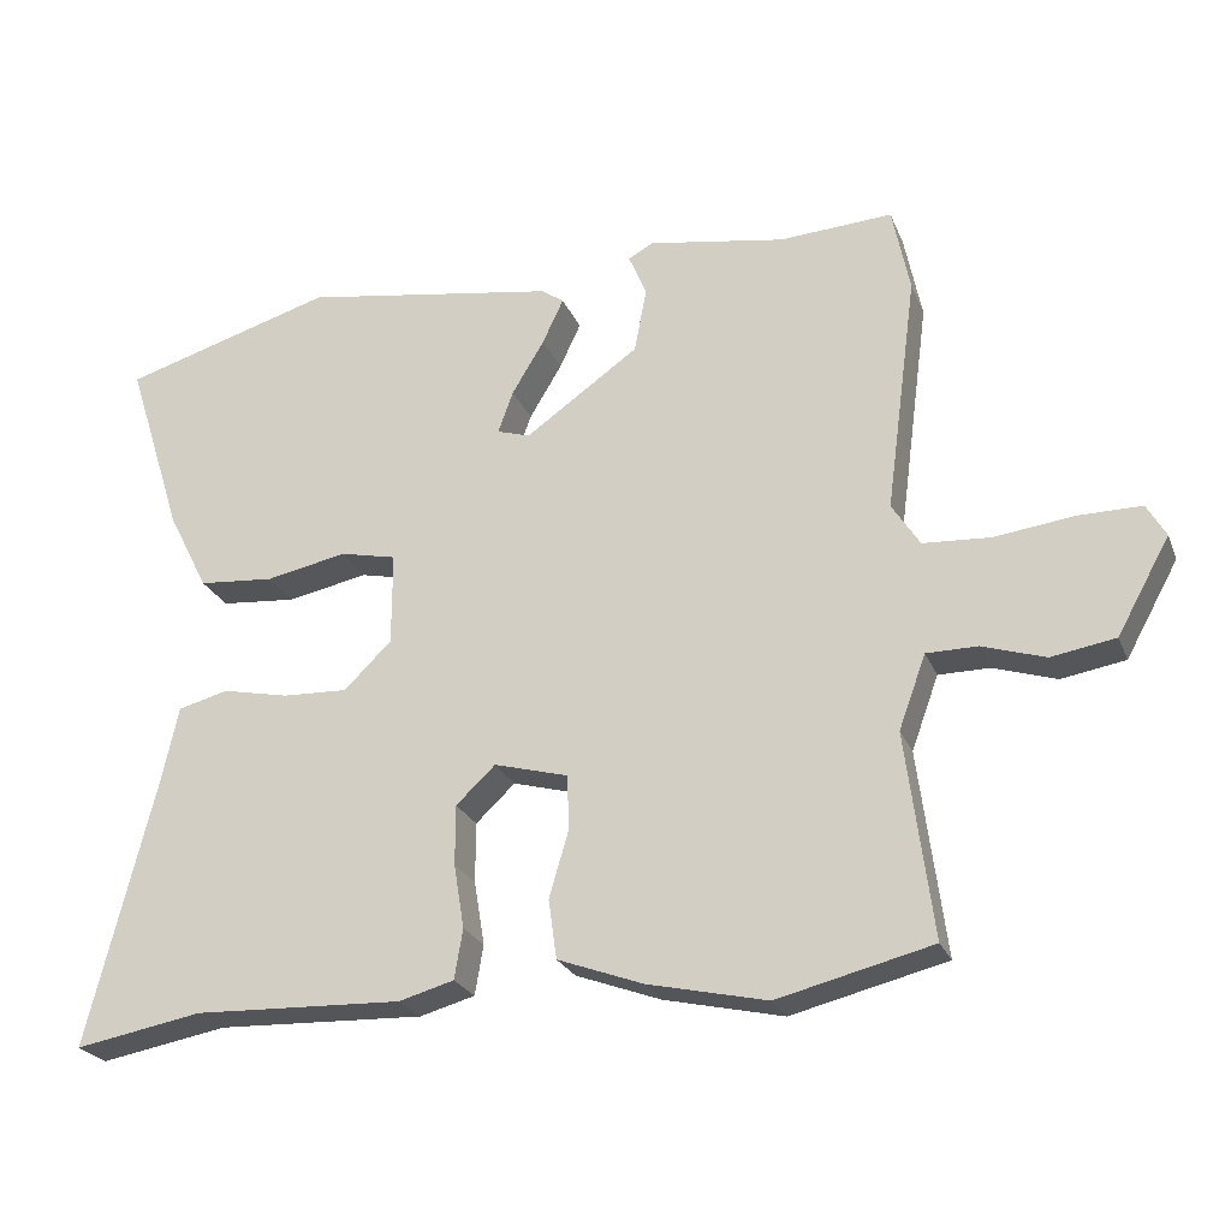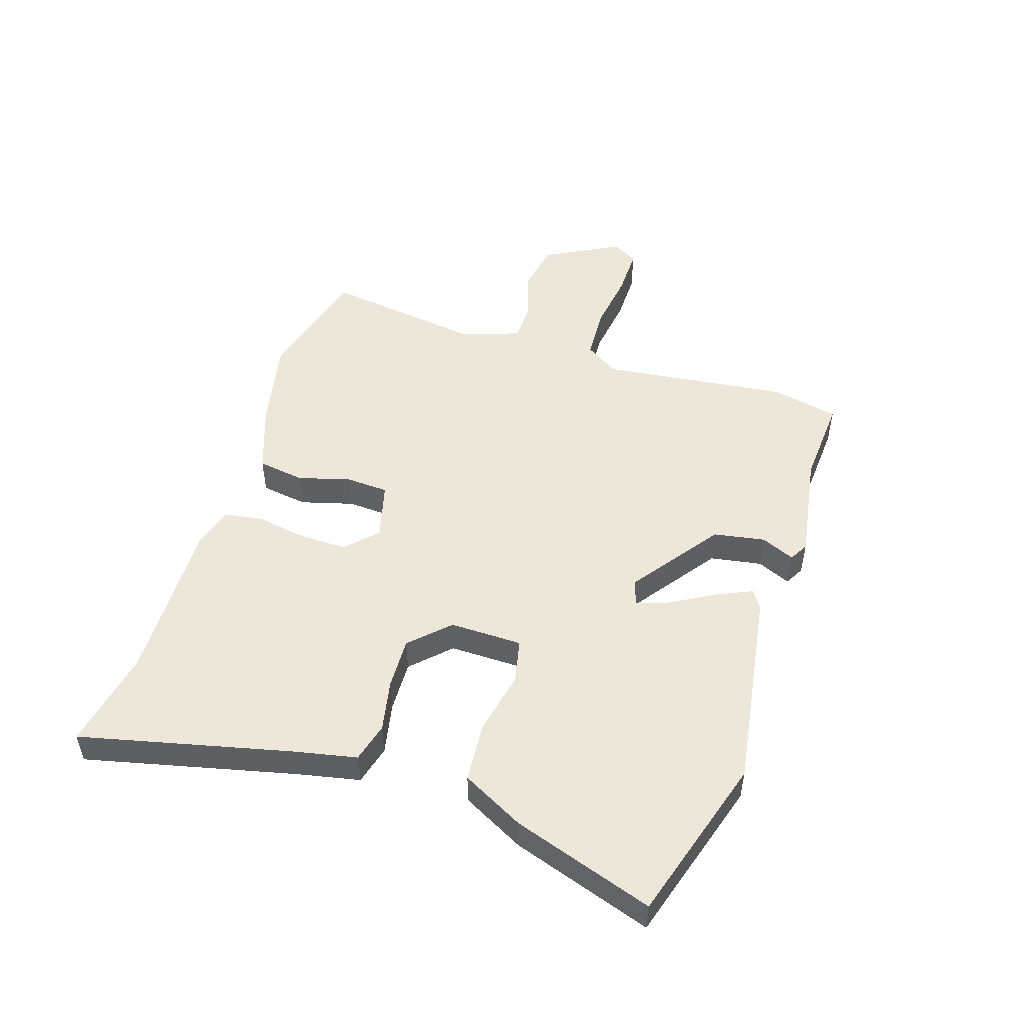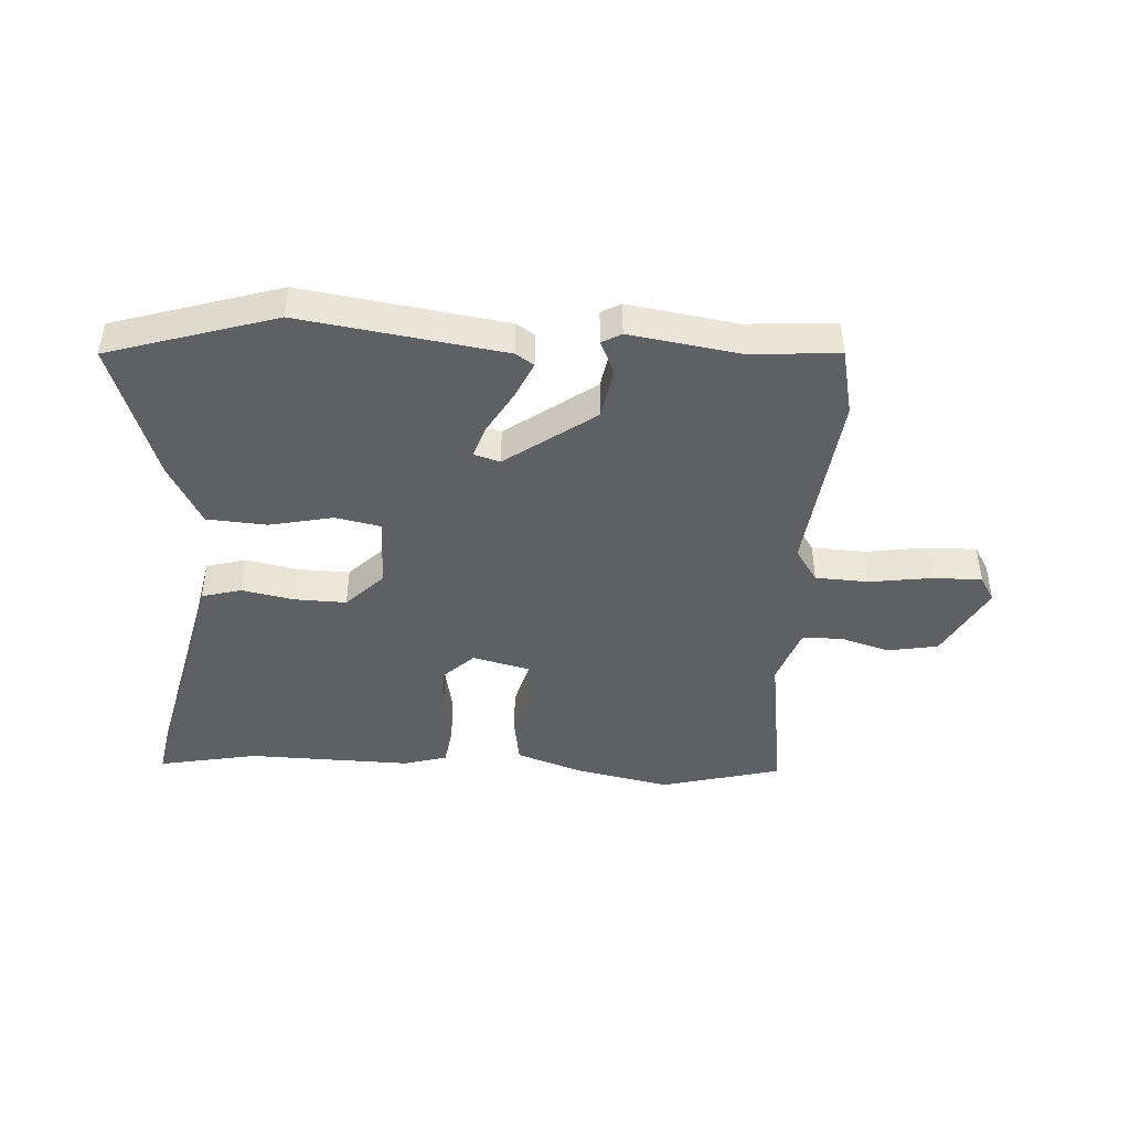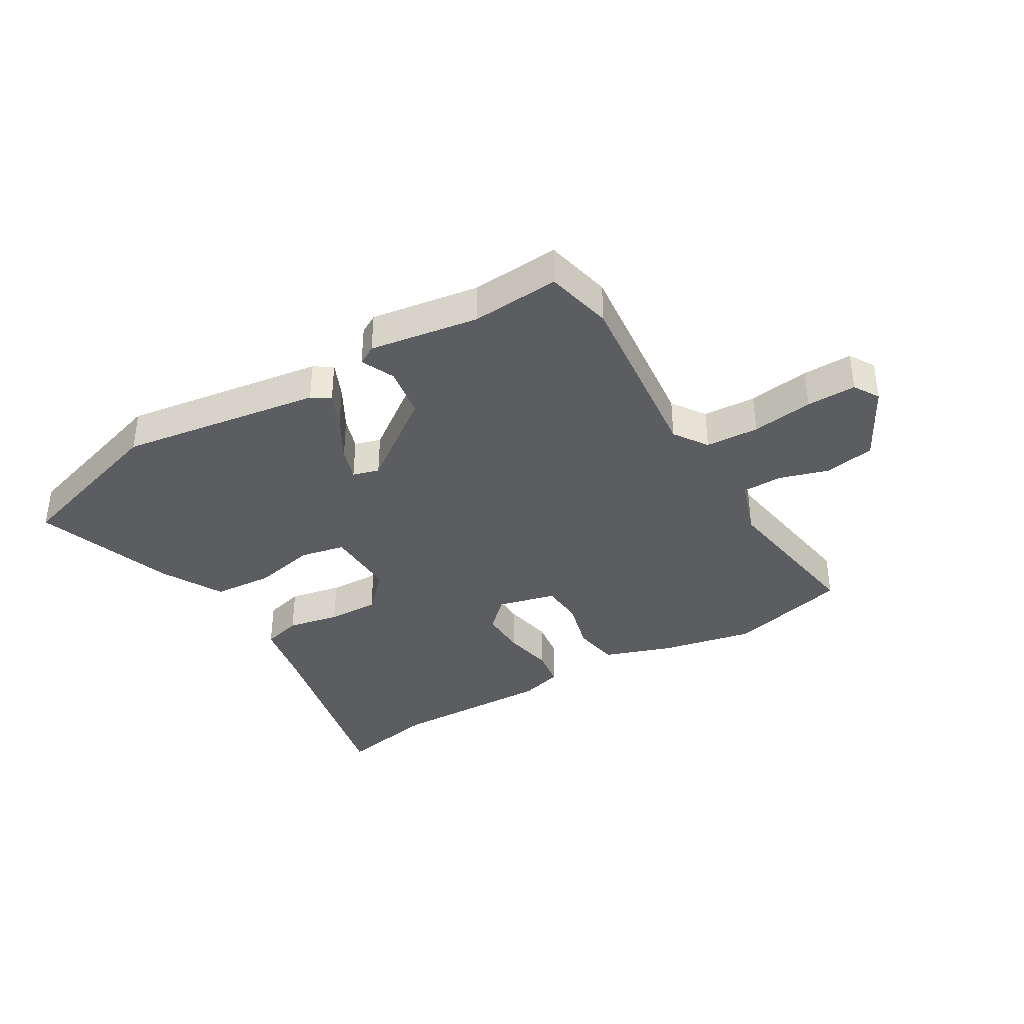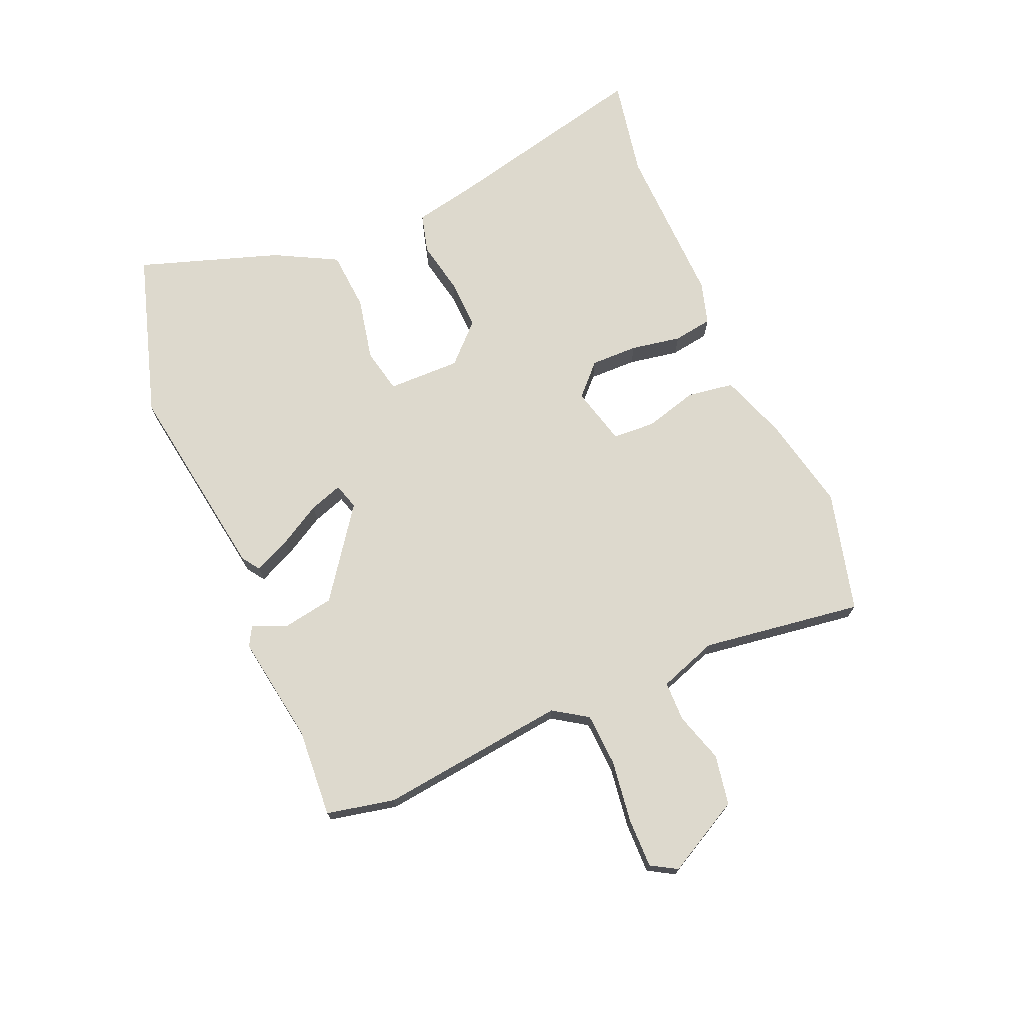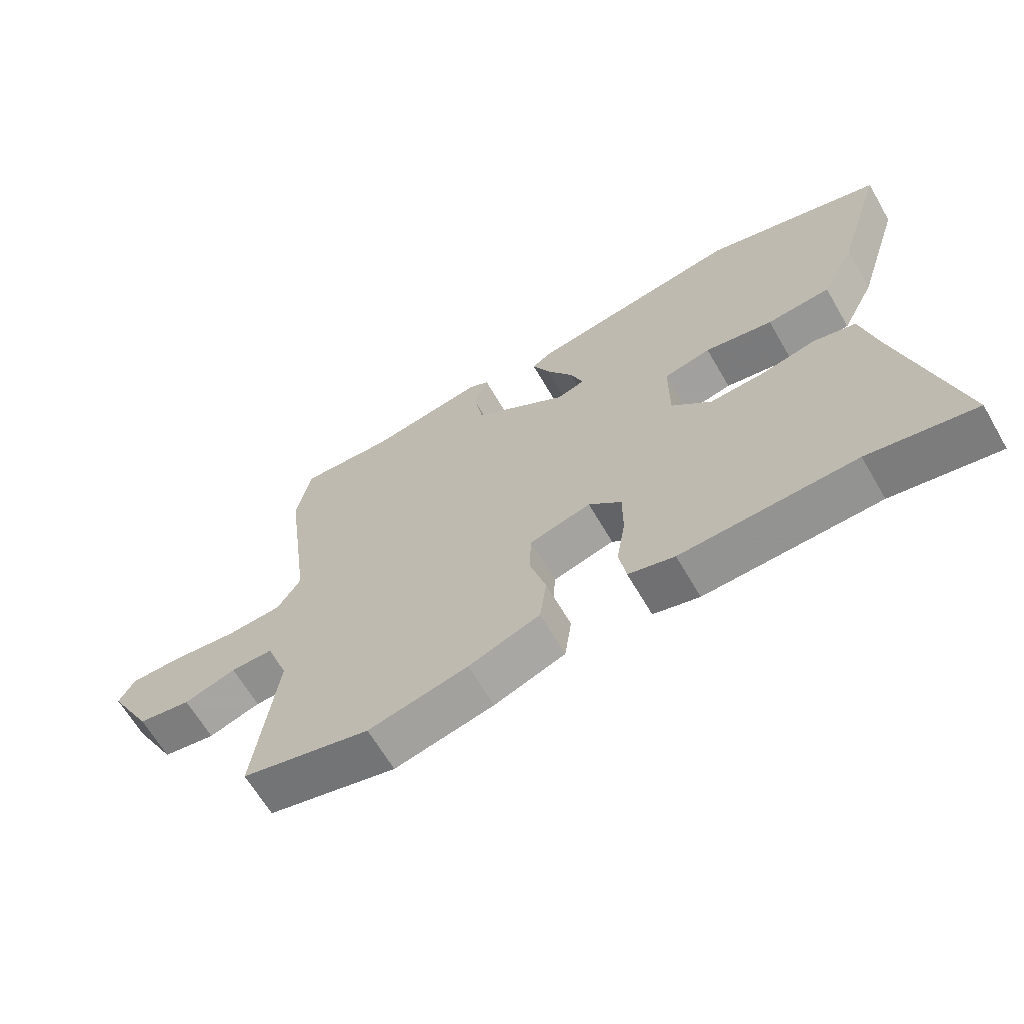
<metadata>
{"format":"obj","ext":"obj","renderer":"f3d","projection":"perspective","resolution":1024,"background":"white","views":[{"elev":-24.7,"azim":18.8,"up":"+Z"},{"elev":50.2,"azim":-71.4,"up":"+Y"},{"elev":-43.6,"azim":-2.3,"up":"+Y"},{"elev":-37.1,"azim":32.0,"up":"+Y"},{"elev":72.0,"azim":67.6,"up":"+Y"},{"elev":-65.2,"azim":-149.8,"up":"+Z"}]}
</metadata>
<code>
v 0.512 0.07 -0.497
v 0.307 0.07 -0.547
v 0.149 0.07 -0.511
v 0.036 0.07 -0.469
v 0.025 0.07 -0.39
v 0.051 0.07 -0.301
v 0.048 0.07 -0.229
v -0.05 0.07 -0.202
v -0.102 0.07 -0.251
v -0.102 0.07 -0.331
v -0.088 0.07 -0.416
v -0.099 0.07 -0.482
v -0.172 0.07 -0.502
v -0.449 0.07 -0.491
v -0.618 0.07 -0.521
v -0.53 0.07 -0.168
v -0.507 0.07 -0.063
v -0.44 0.07 -0.046
v -0.352 0.07 -0.065
v -0.265 0.07 -0.069
v -0.202 0.07 -0.007
v -0.202 0.07 0.116
v -0.277 0.07 0.133
v -0.385 0.07 0.112
v -0.486 0.07 0.121
v -0.54 0.07 0.227
v -0.616 0.07 0.466
v -0.334 0.07 0.548
v 0.006 0.07 0.491
v 0.036 0.07 0.47
v 0.008 0.07 0.41
v -0.035 0.07 0.338
v -0.055 0.07 0.282
v -0.011 0.07 0.268
v 0.14 0.07 0.374
v 0.156 0.07 0.461
v 0.132 0.07 0.518
v 0.165 0.07 0.536
v 0.348 0.07 0.504
v 0.498 0.07 0.512
v 0.521 0.07 0.397
v 0.479 0.07 0.081
v 0.516 0.07 0.023
v 0.606 0.07 0.017
v 0.71 0.07 0.03
v 0.794 0.07 0.03
v 0.819 0.07 -0.014
v 0.749 0.07 -0.14
v 0.664 0.07 -0.154
v 0.581 0.07 -0.127
v 0.513 0.07 -0.127
v 0.477 0.07 -0.225
v 0.512 0 -0.497
v 0.307 0 -0.547
v 0.149 0 -0.511
v 0.036 0 -0.469
v 0.025 0 -0.39
v 0.051 0 -0.301
v 0.048 0 -0.229
v -0.05 0 -0.202
v -0.102 0 -0.251
v -0.102 0 -0.331
v -0.088 0 -0.416
v -0.099 0 -0.482
v -0.172 0 -0.502
v -0.449 0 -0.491
v -0.618 0 -0.521
v -0.53 0 -0.168
v -0.507 0 -0.063
v -0.44 0 -0.046
v -0.352 0 -0.065
v -0.265 0 -0.069
v -0.202 0 -0.007
v -0.202 0 0.116
v -0.277 0 0.133
v -0.385 0 0.112
v -0.486 0 0.121
v -0.54 0 0.227
v -0.616 0 0.466
v -0.334 0 0.548
v 0.006 0 0.491
v 0.036 0 0.47
v 0.008 0 0.41
v -0.035 0 0.338
v -0.055 0 0.282
v -0.011 0 0.268
v 0.14 0 0.374
v 0.156 0 0.461
v 0.132 0 0.518
v 0.165 0 0.536
v 0.348 0 0.504
v 0.498 0 0.512
v 0.521 0 0.397
v 0.479 0 0.081
v 0.516 0 0.023
v 0.606 0 0.017
v 0.71 0 0.03
v 0.794 0 0.03
v 0.819 0 -0.014
v 0.749 0 -0.14
v 0.664 0 -0.154
v 0.581 0 -0.127
v 0.513 0 -0.127
v 0.477 0 -0.225
f 48 49 50
f 47 48 50
f 46 47 50
f 45 46 50
f 44 45 50
f 43 44 50 51
f 42 43 51 52
f 39 40 41 42
f 39 42 52
f 38 39 52
f 37 38 52
f 36 37 52
f 30 31 32
f 29 30 32
f 28 29 32
f 27 28 32
f 26 27 32
f 25 26 32
f 24 25 32
f 23 24 32
f 22 23 32 33
f 21 22 33 34
f 16 17 18 19
f 16 19 20
f 15 16 20
f 14 15 20
f 14 20 21
f 13 14 21
f 12 13 21
f 11 12 21
f 10 11 21
f 4 5 6
f 3 4 6
f 2 3 6
f 1 2 6
f 52 1 6
f 52 6 7
f 36 52 7
f 35 36 7
f 9 10 21
f 21 34 35
f 9 21 35
f 8 9 35
f 7 8 35
f 102 101 100
f 102 100 99
f 102 99 98
f 102 98 97
f 102 97 96
f 103 102 96 95
f 104 103 95 94
f 94 93 92 91
f 104 94 91
f 104 91 90
f 104 90 89
f 104 89 88
f 84 83 82
f 84 82 81
f 84 81 80
f 84 80 79
f 84 79 78
f 84 78 77
f 84 77 76
f 84 76 75
f 85 84 75 74
f 86 85 74 73
f 71 70 69 68
f 72 71 68
f 72 68 67
f 72 67 66
f 73 72 66
f 73 66 65
f 73 65 64
f 73 64 63
f 73 63 62
f 58 57 56
f 58 56 55
f 58 55 54
f 58 54 53
f 58 53 104
f 59 58 104
f 59 104 88
f 59 88 87
f 73 62 61
f 87 86 73
f 87 73 61
f 87 61 60
f 87 60 59
f 1 53 54 2
f 2 54 55 3
f 3 55 56 4
f 4 56 57 5
f 5 57 58 6
f 6 58 59 7
f 7 59 60 8
f 8 60 61 9
f 9 61 62 10
f 10 62 63 11
f 11 63 64 12
f 12 64 65 13
f 13 65 66 14
f 14 66 67 15
f 15 67 68 16
f 16 68 69 17
f 17 69 70 18
f 18 70 71 19
f 19 71 72 20
f 20 72 73 21
f 21 73 74 22
f 22 74 75 23
f 23 75 76 24
f 24 76 77 25
f 25 77 78 26
f 26 78 79 27
f 27 79 80 28
f 28 80 81 29
f 29 81 82 30
f 30 82 83 31
f 31 83 84 32
f 32 84 85 33
f 33 85 86 34
f 34 86 87 35
f 35 87 88 36
f 36 88 89 37
f 37 89 90 38
f 38 90 91 39
f 39 91 92 40
f 40 92 93 41
f 41 93 94 42
f 42 94 95 43
f 43 95 96 44
f 44 96 97 45
f 45 97 98 46
f 46 98 99 47
f 47 99 100 48
f 48 100 101 49
f 49 101 102 50
f 50 102 103 51
f 51 103 104 52
f 52 104 53 1

</code>
